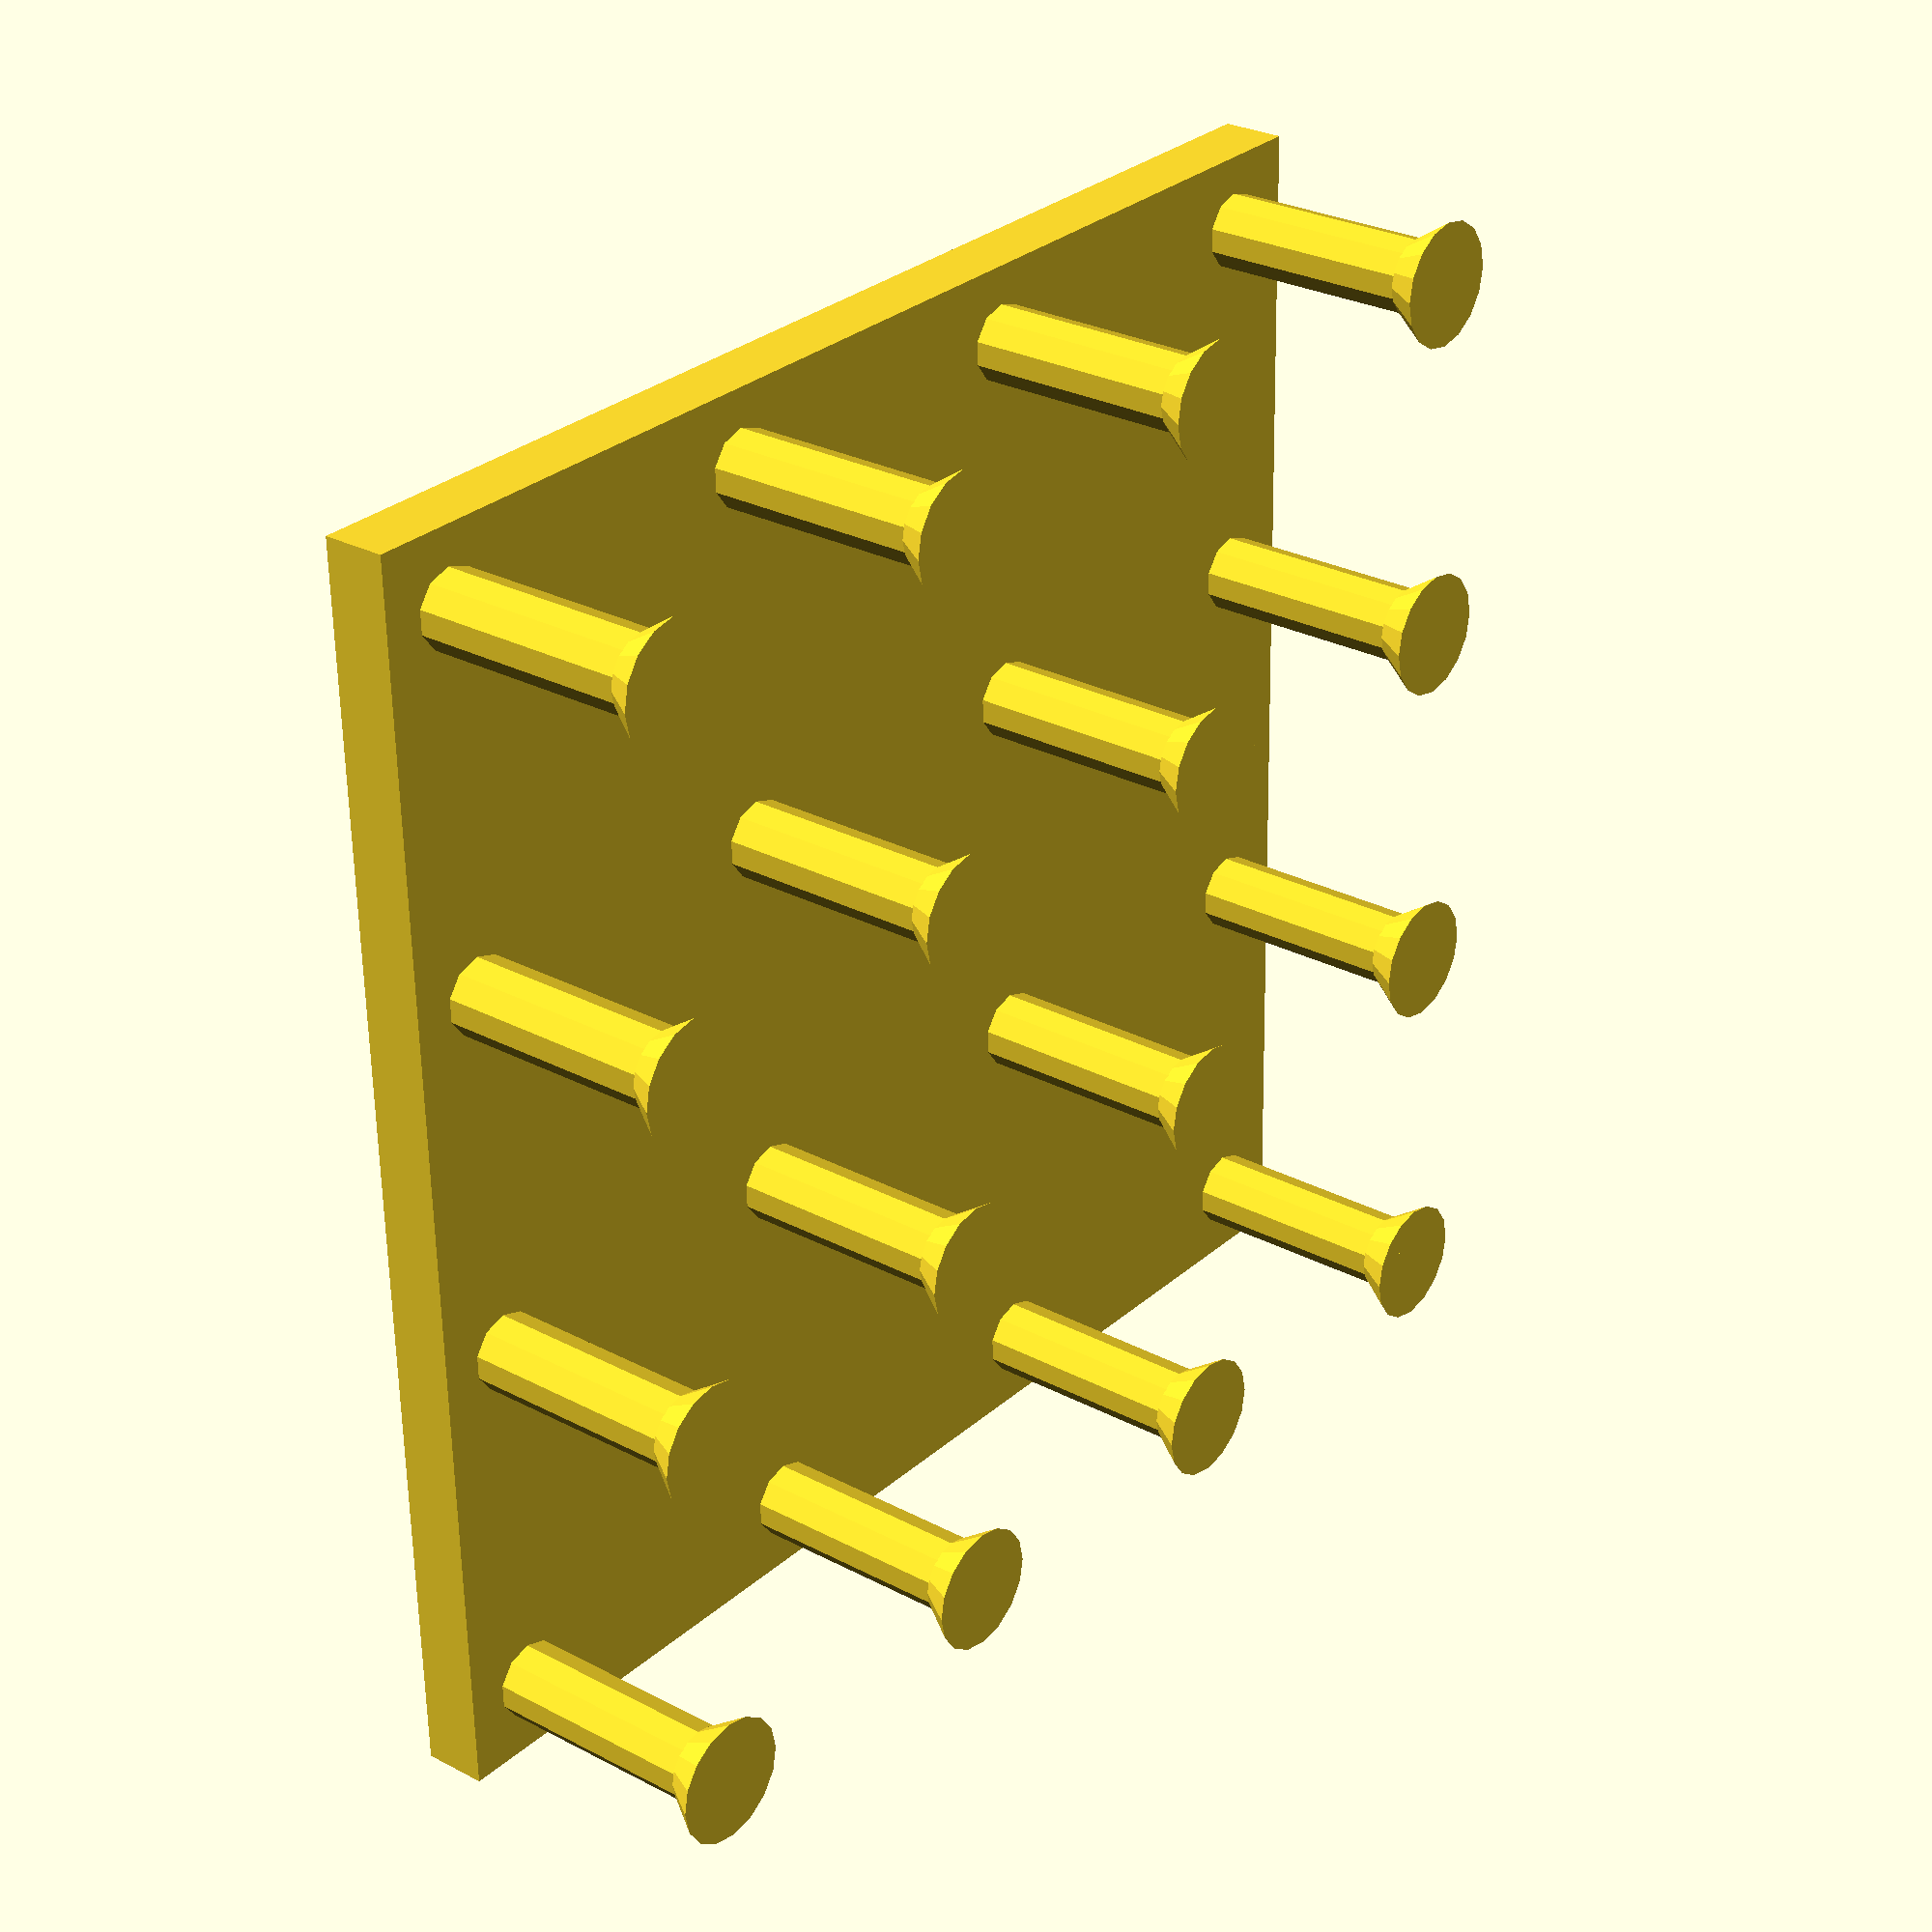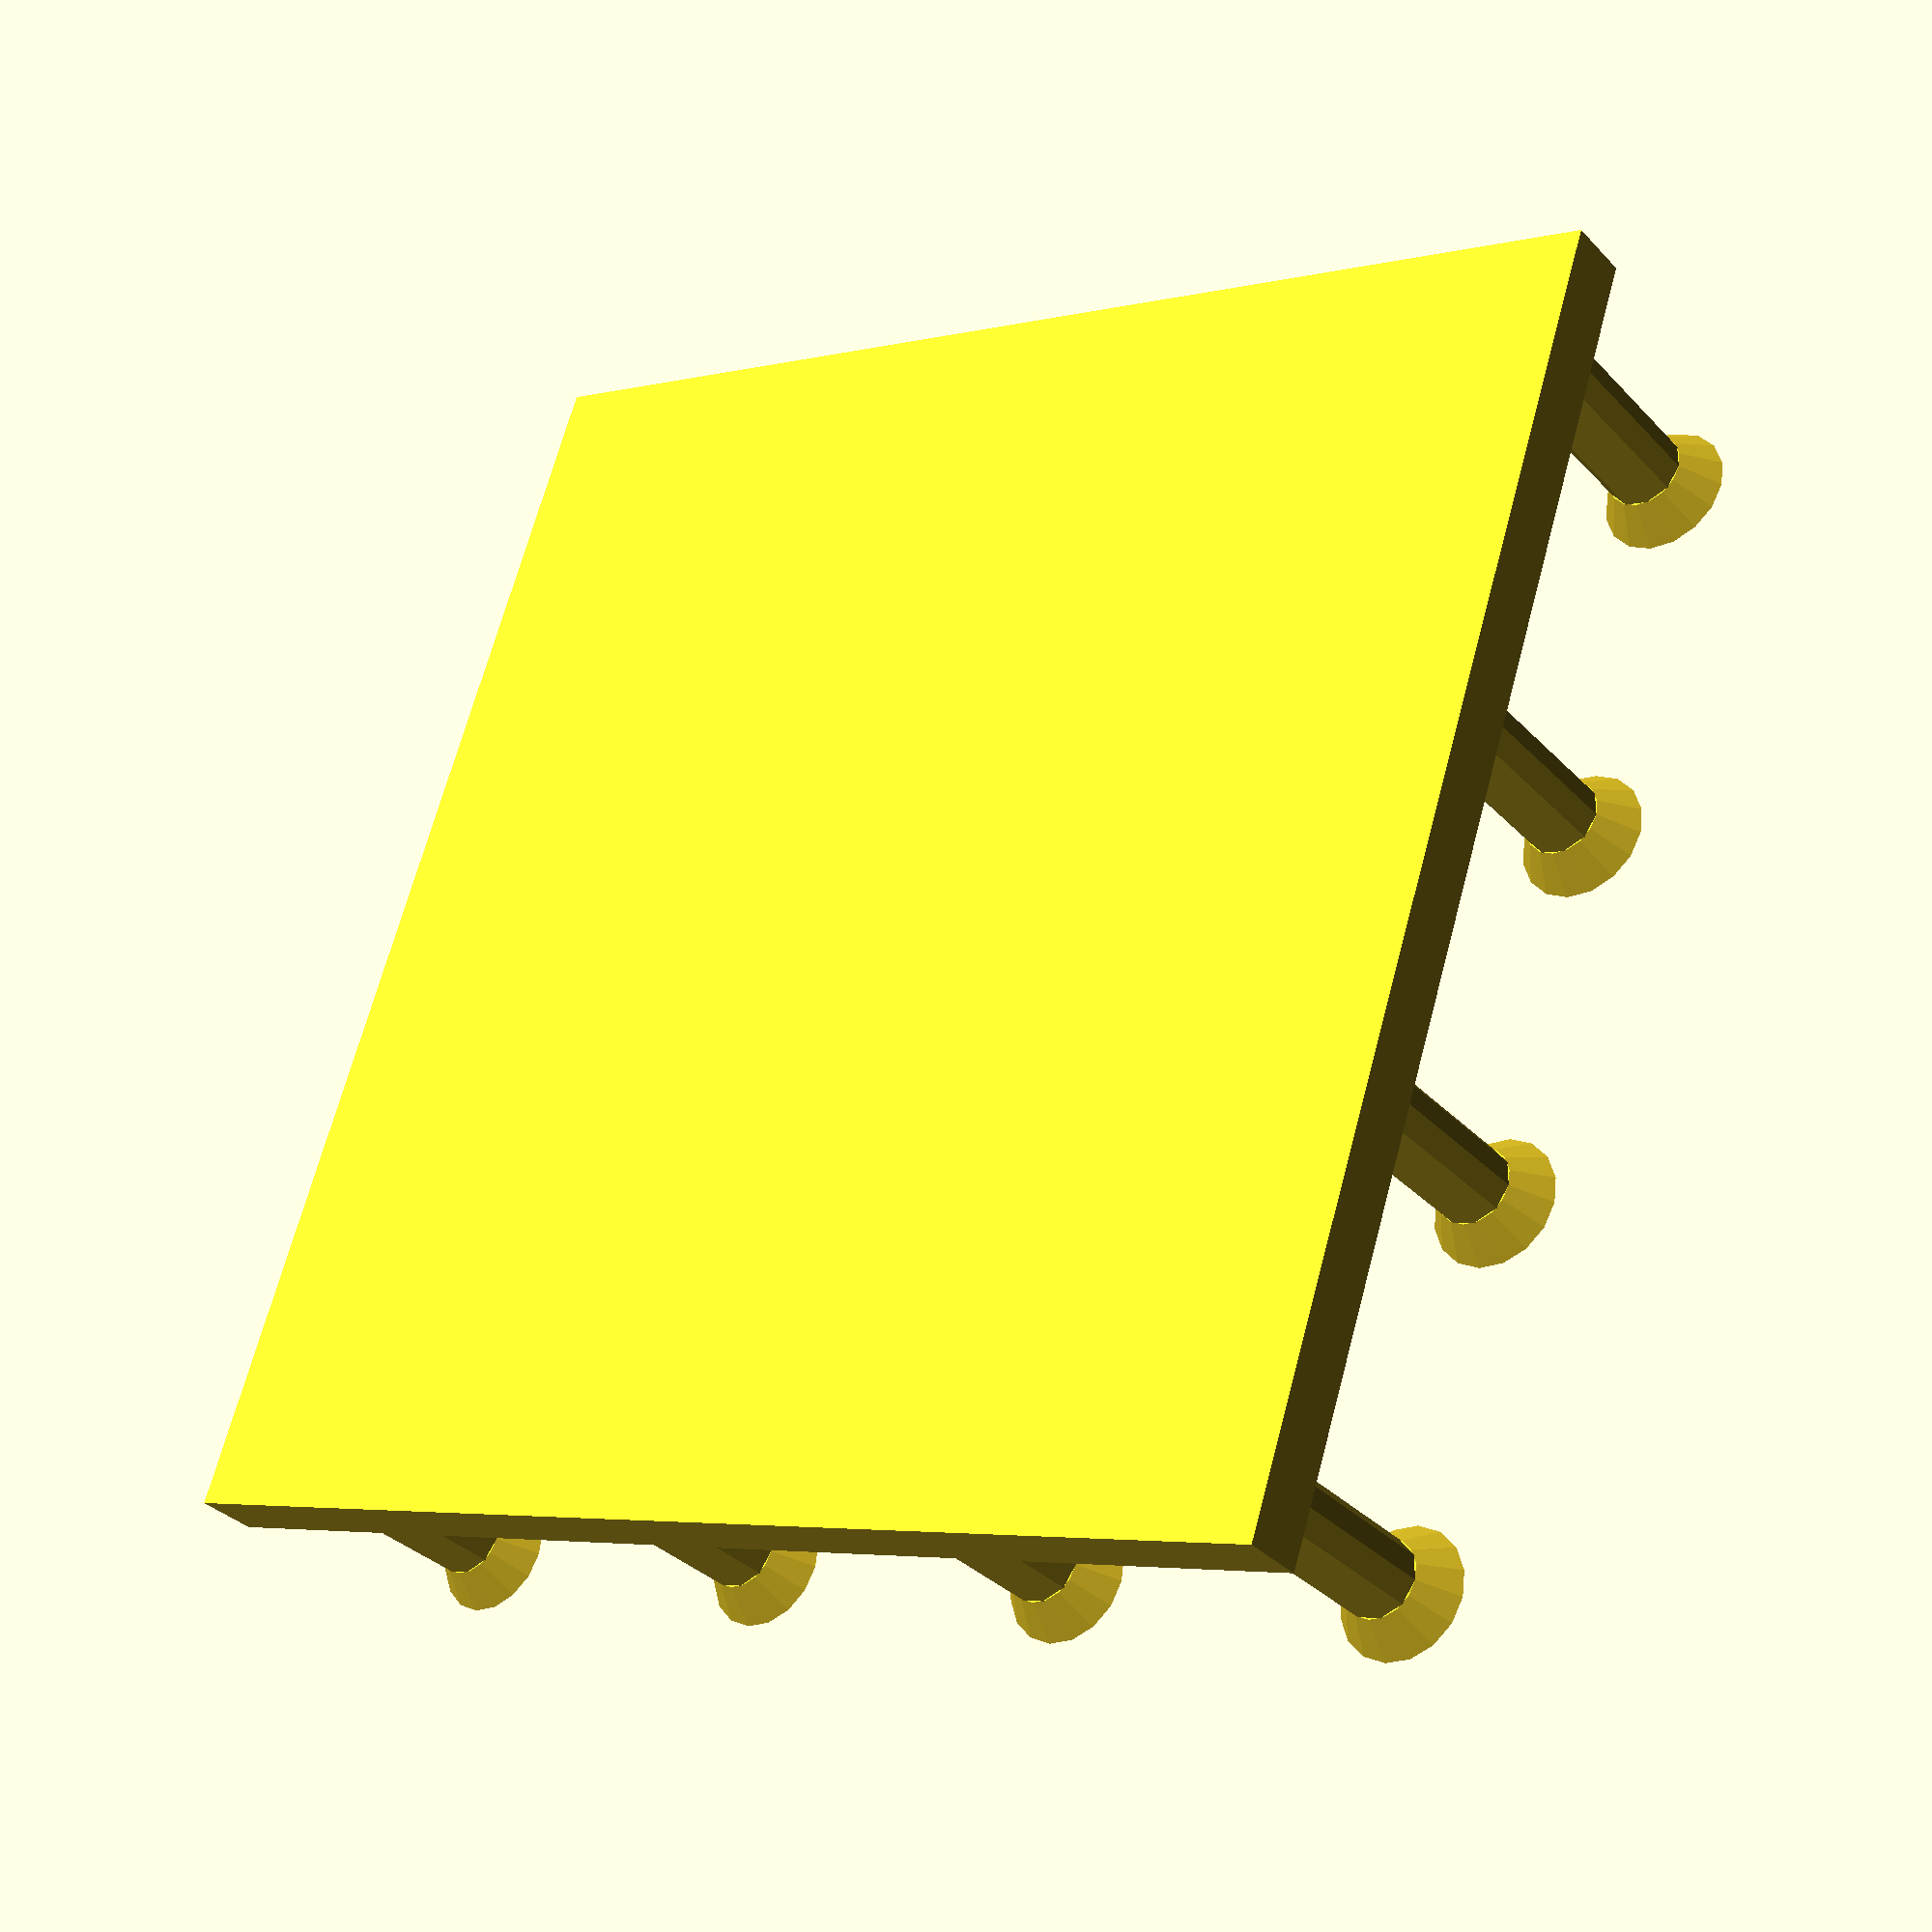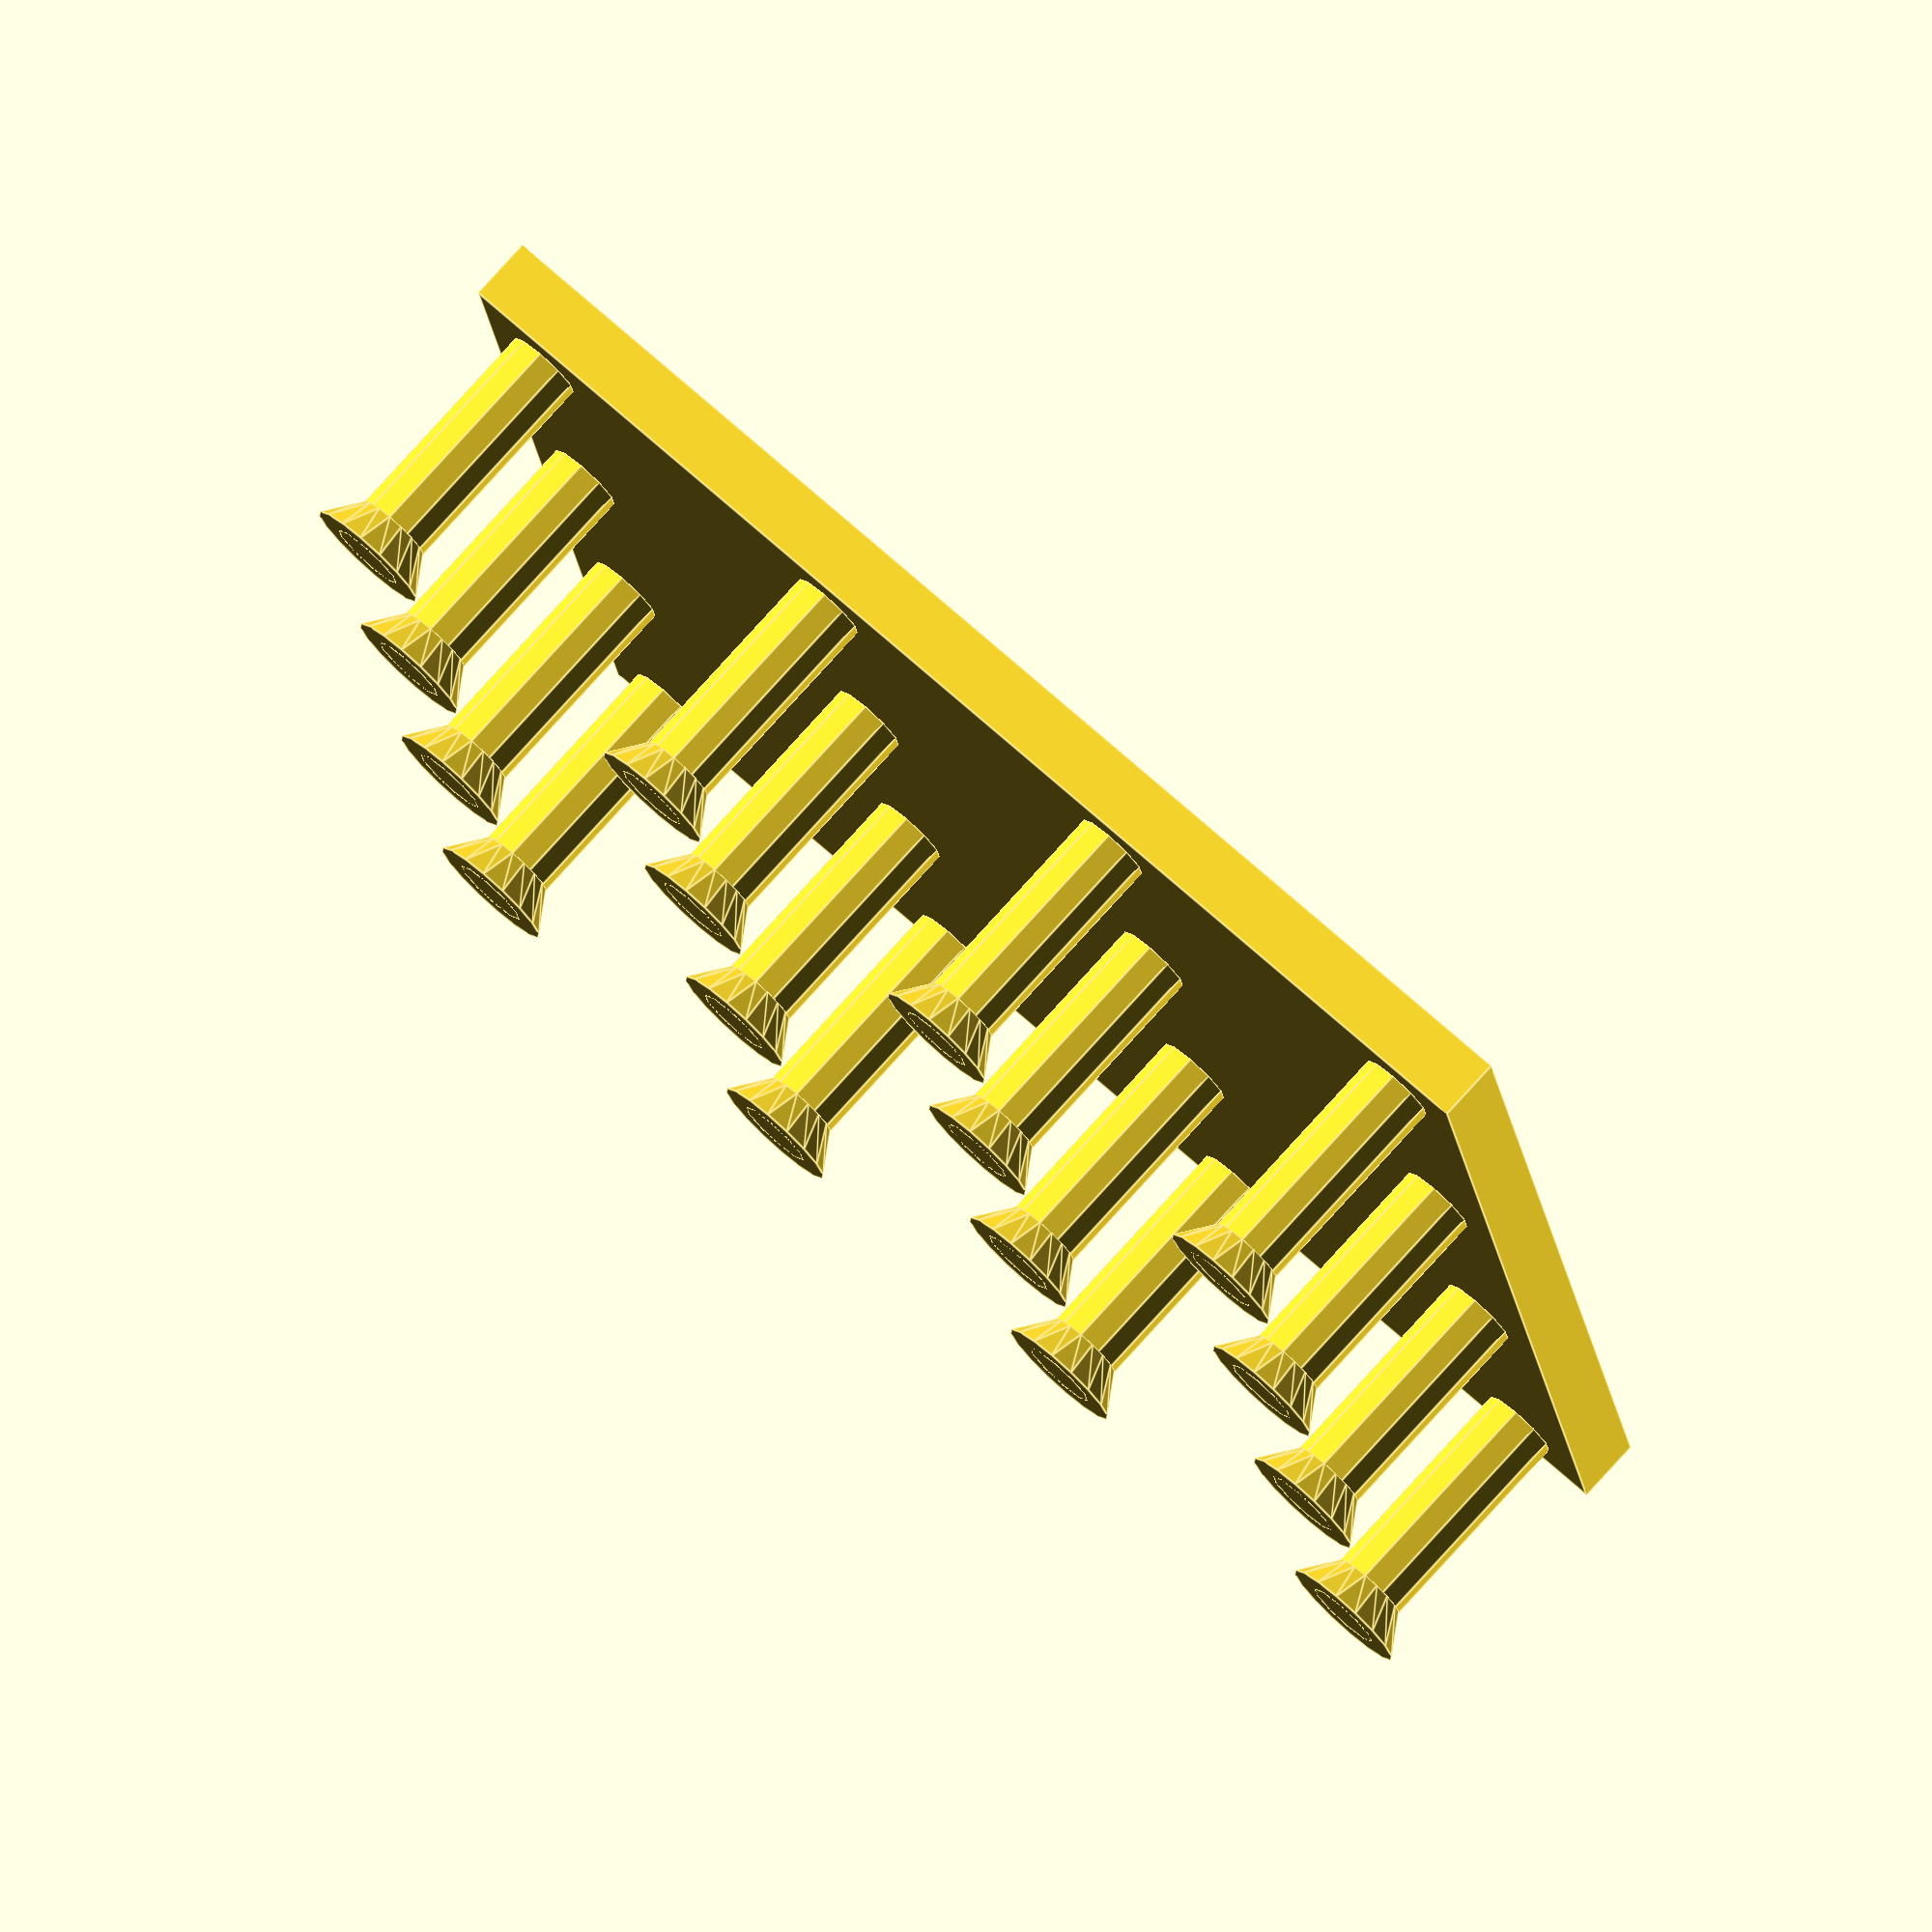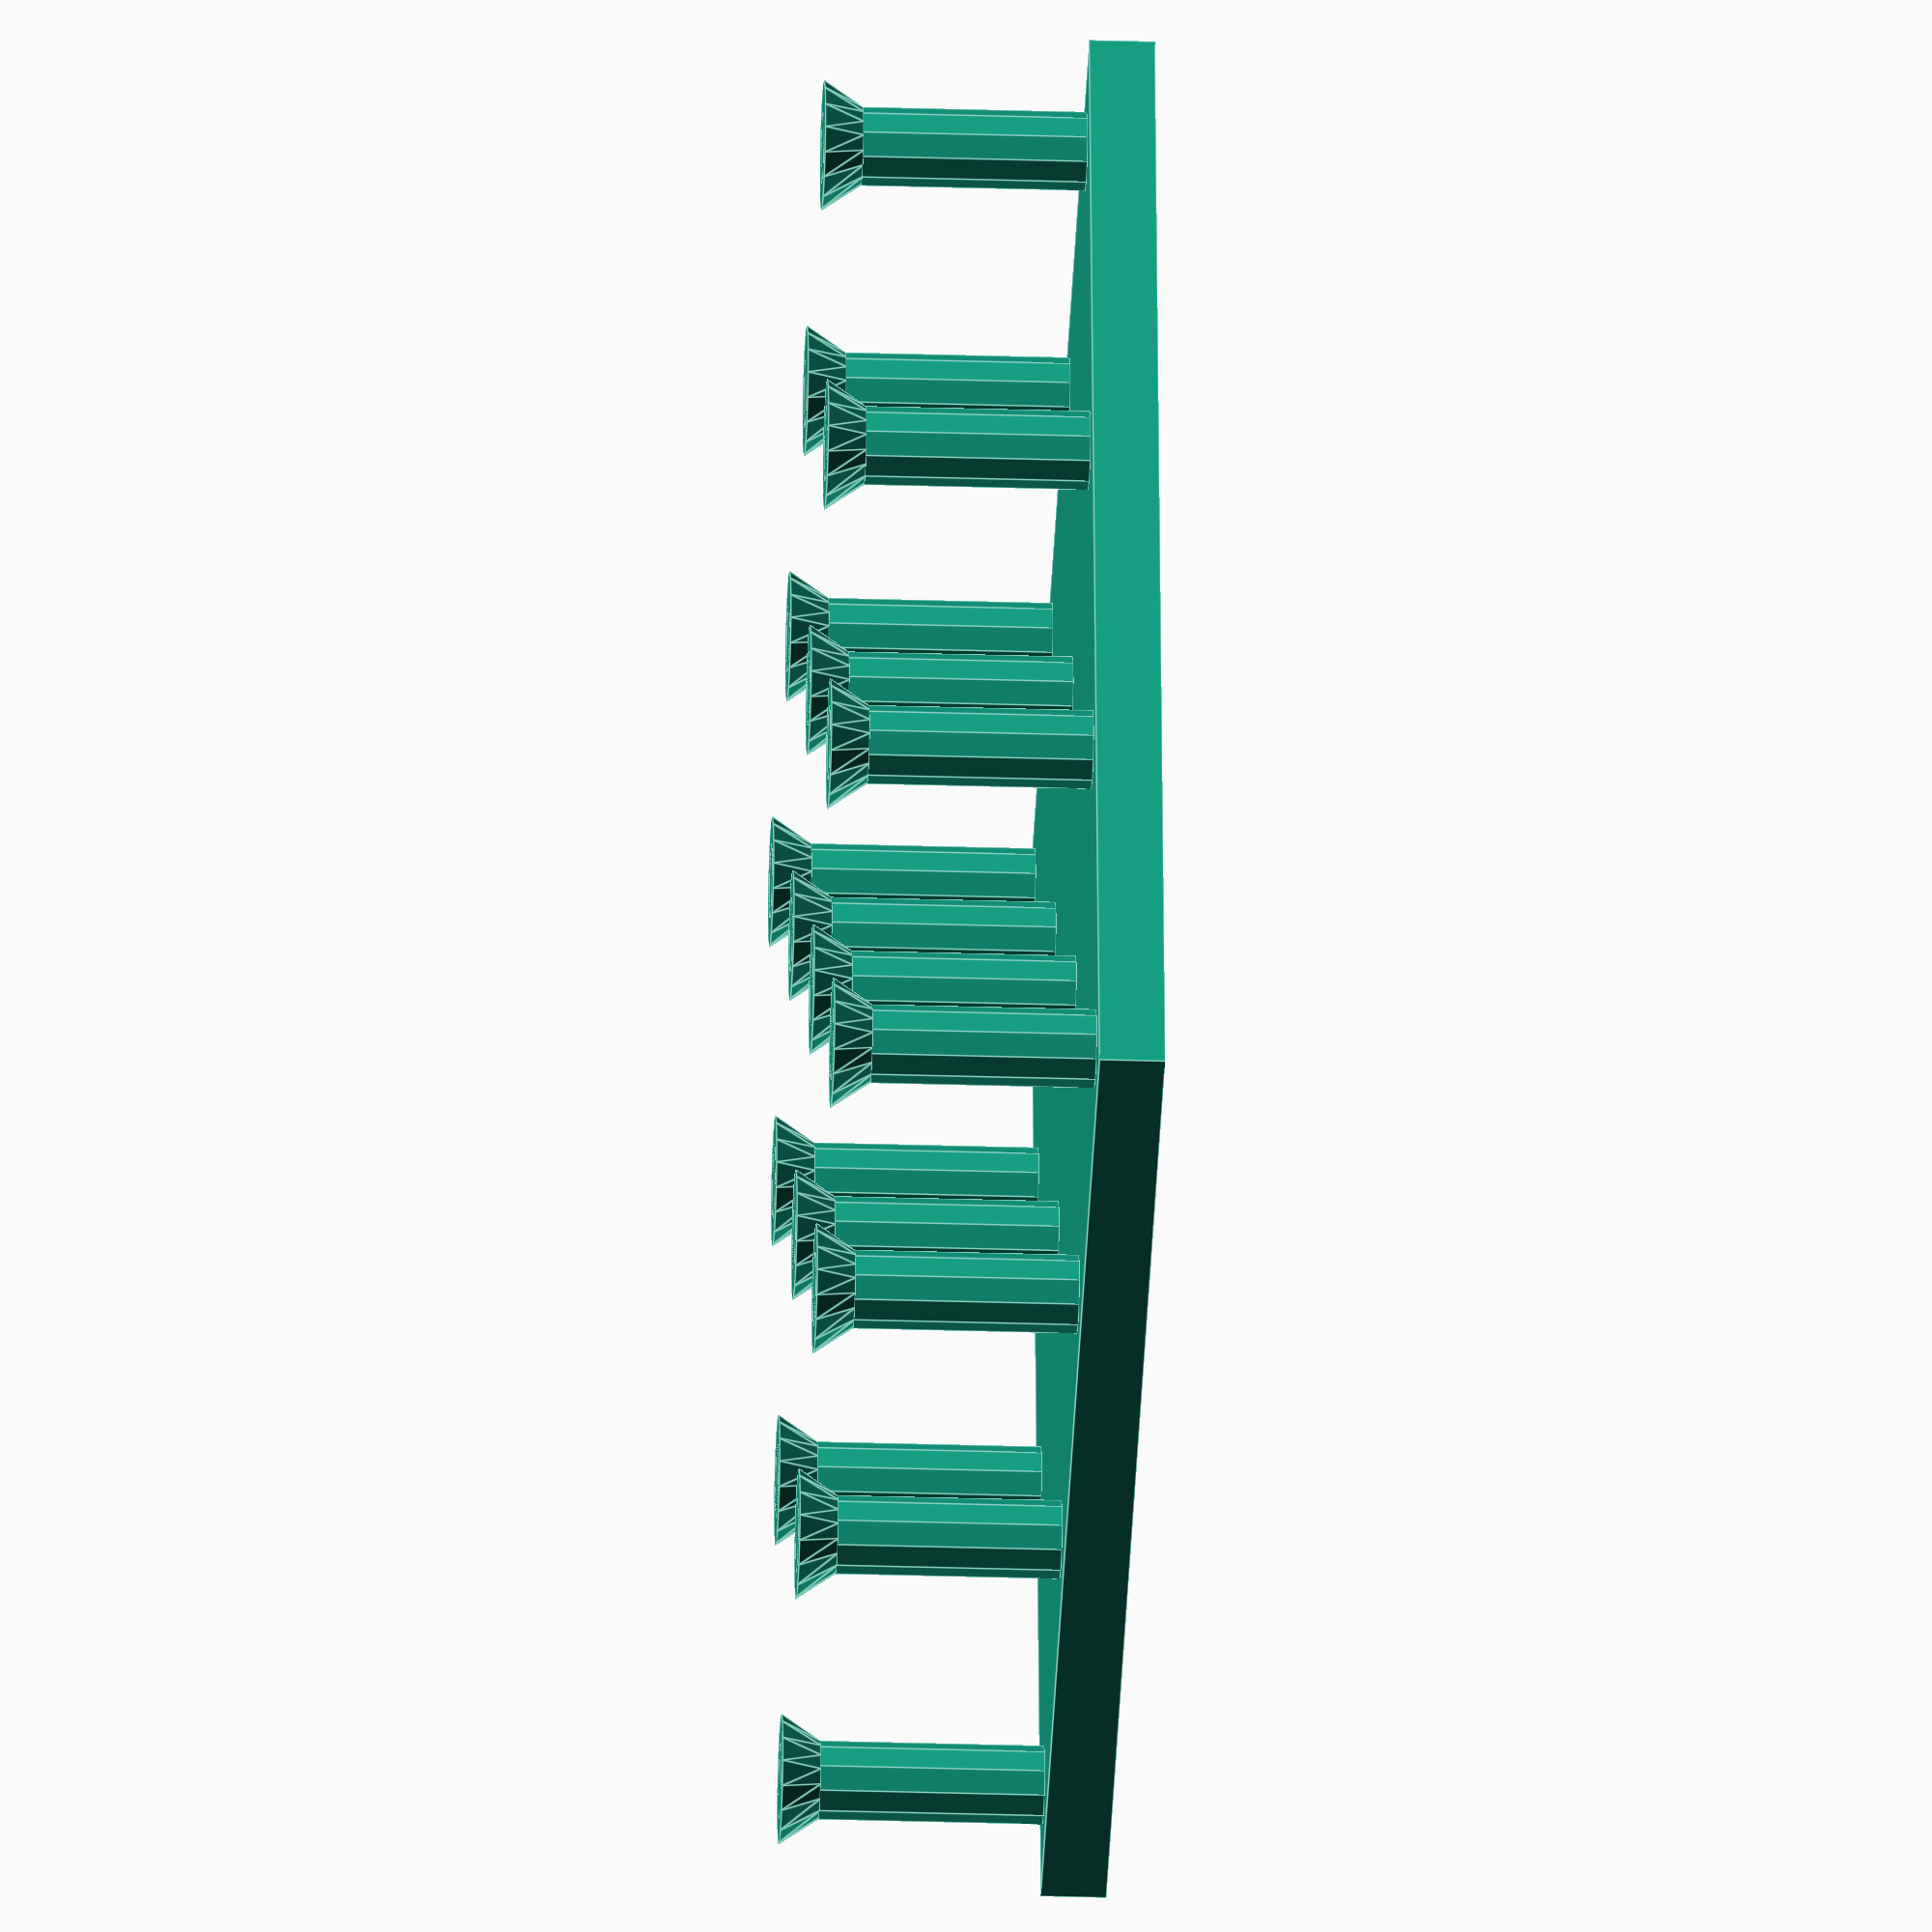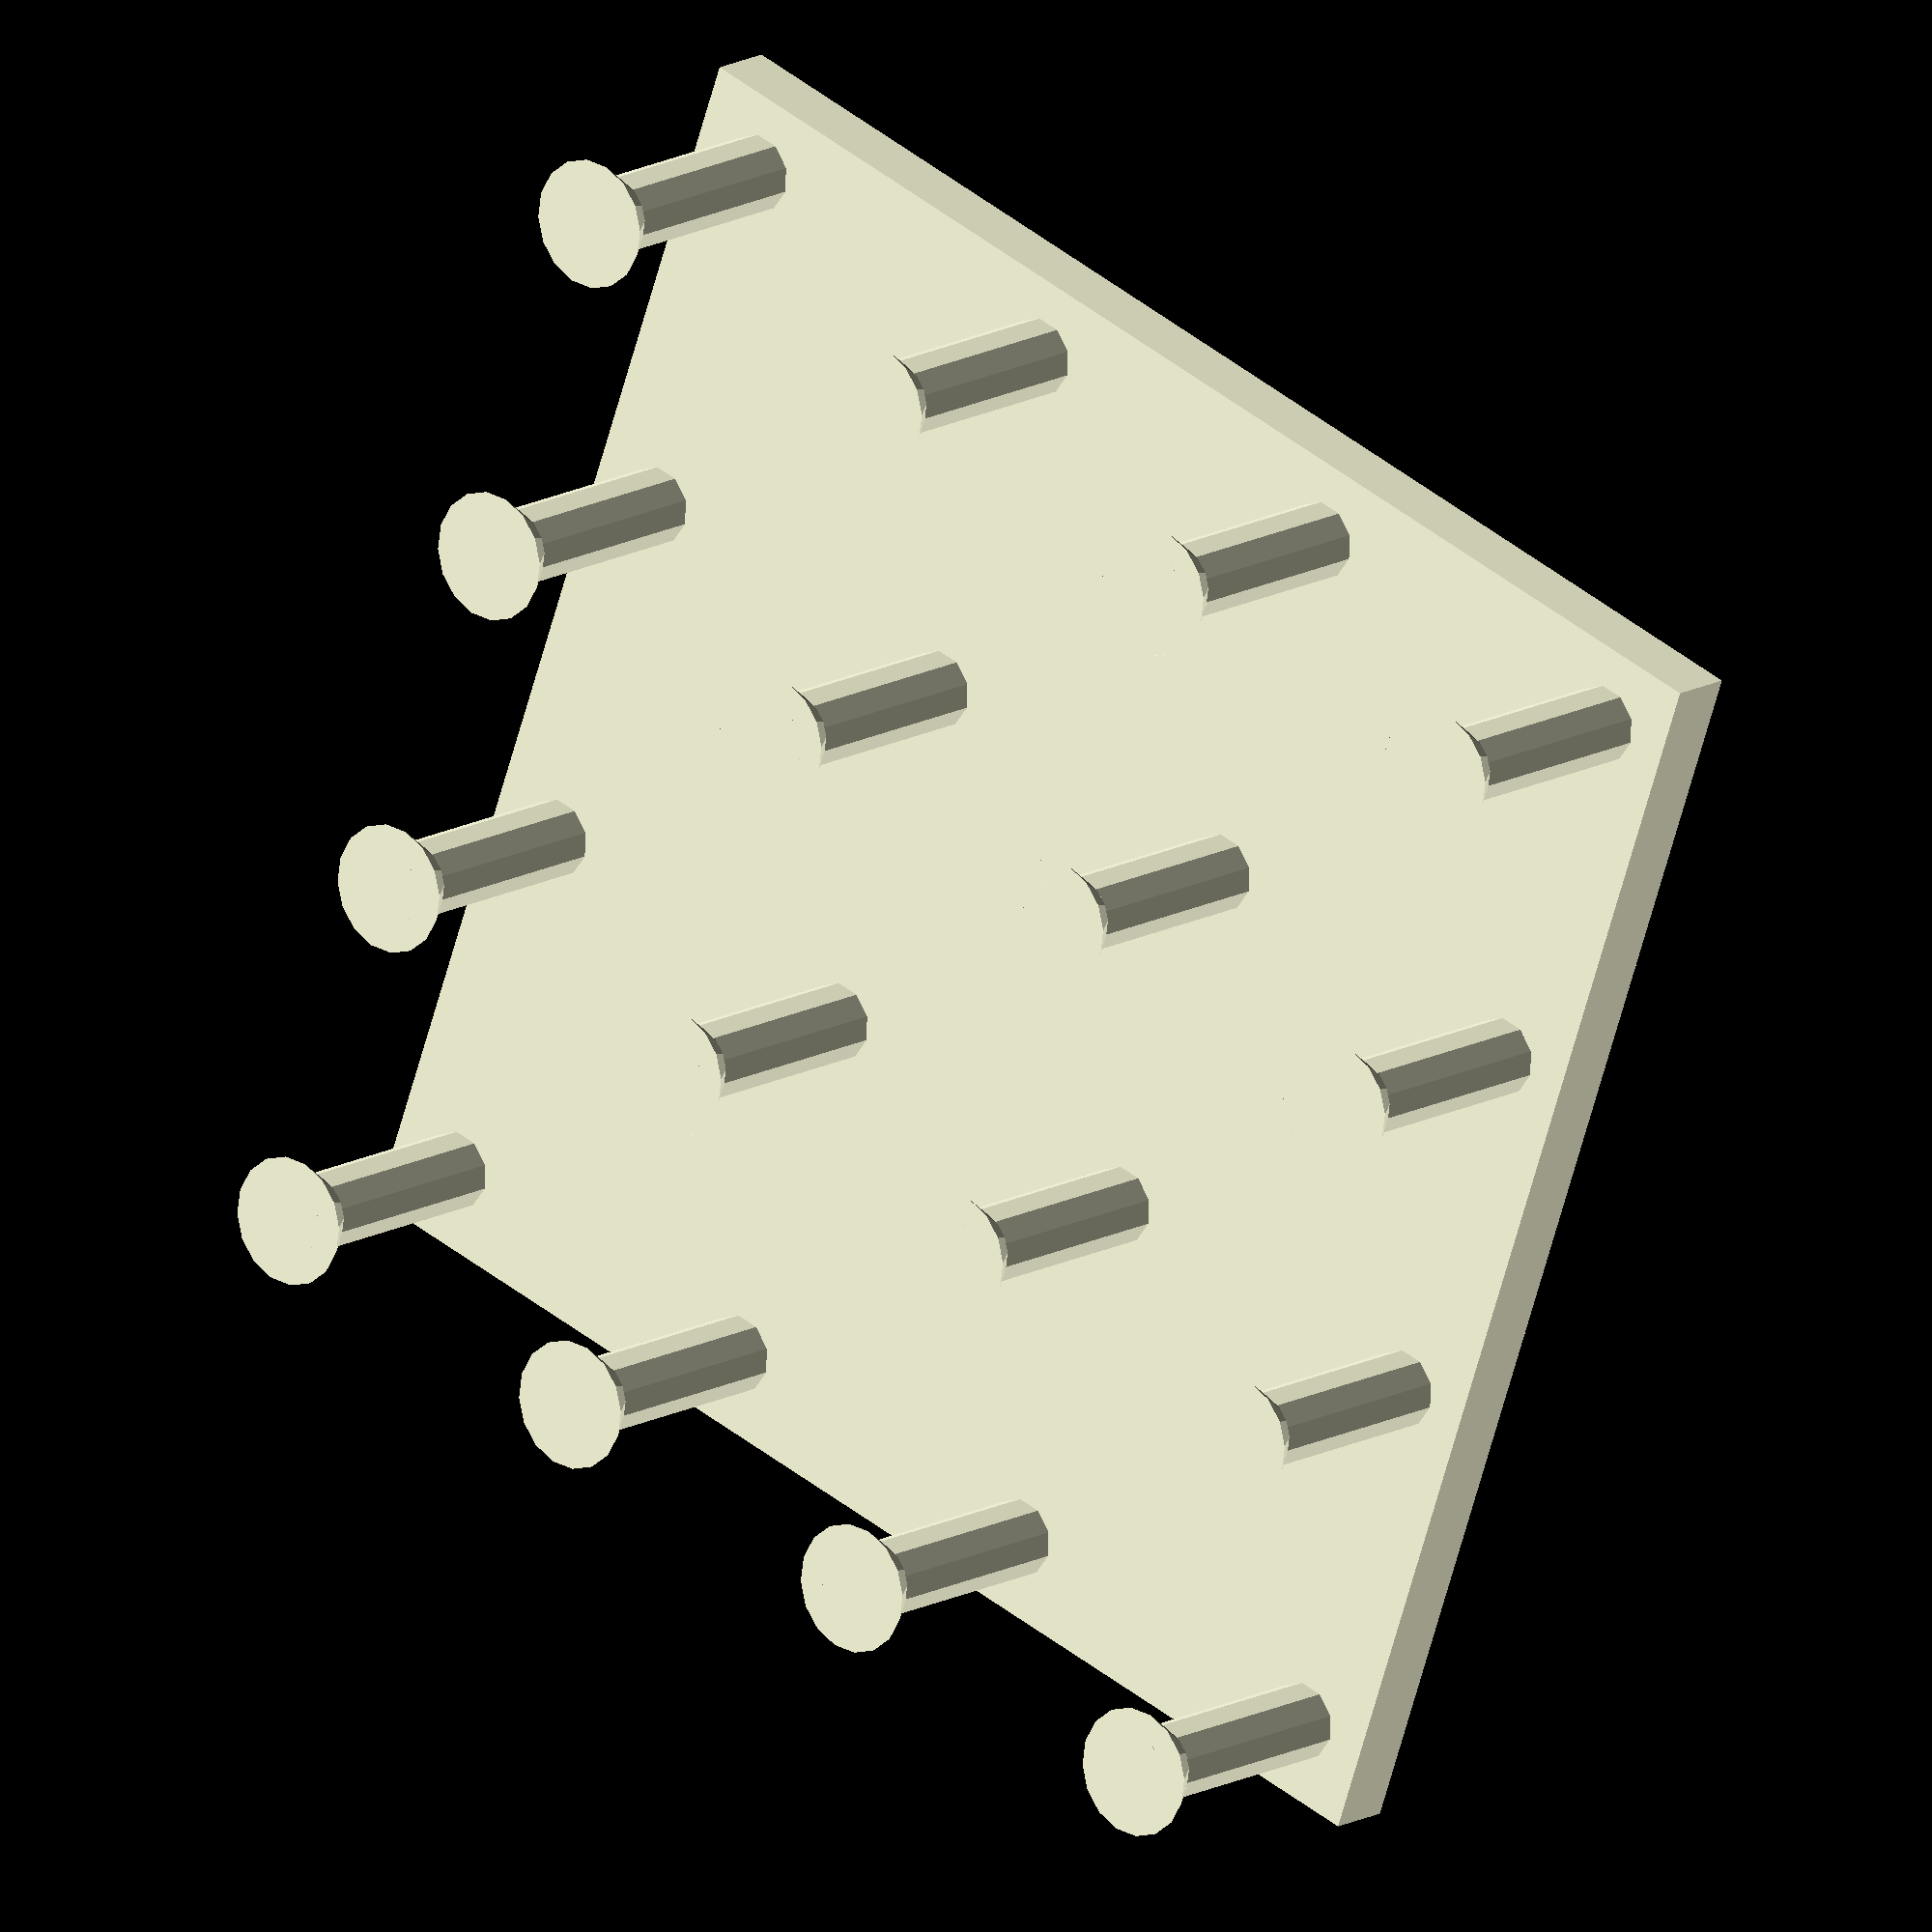
<openscad>
//This creates a customizable square geoboard. Everything I could think of is customizable.

//Size of base
base_size = 100; // [10:500]

//Thickness of base
base_thickness = 5;

//Peg thickness
peg_thickness = 3; // [1:10]

//Peg height
peg_height = 20; // [10:50]

//Number of pegs on X axis
X_pegs = 4;

//Number of pegs on Y axis
Y_pegs = 4;

//Width of step on top of peg
step_width = 2; // [0:5]

//% of peg height for step
step_percent = 15; // [5:90]

module peg()
{
translate([0,0,(peg_height+base_thickness)-peg_height*(step_percent/100)])cylinder(peg_height*(step_percent/100),peg_thickness,peg_thickness+step_width);
translate([0,0,base_thickness])cylinder(peg_height,peg_thickness,peg_thickness);
}
cube([base_size,base_size,base_thickness]);

module peg_line()
{
for (i = [0 : X_pegs-1] ){
translate([((base_size-peg_thickness*4)/(X_pegs-1))*(i)+peg_thickness*2,peg_thickness*2,0]) peg();
}
}

for (i = [0 : Y_pegs-1] ){
translate([0,((base_size-peg_thickness*4)/(Y_pegs-1))*(i),0]) peg_line();
}
</openscad>
<views>
elev=332.1 azim=88.6 roll=308.7 proj=p view=wireframe
elev=33.6 azim=161.5 roll=216.0 proj=p view=wireframe
elev=281.4 azim=261.8 roll=42.1 proj=o view=edges
elev=209.4 azim=80.0 roll=92.6 proj=o view=edges
elev=165.5 azim=199.6 roll=140.6 proj=o view=wireframe
</views>
